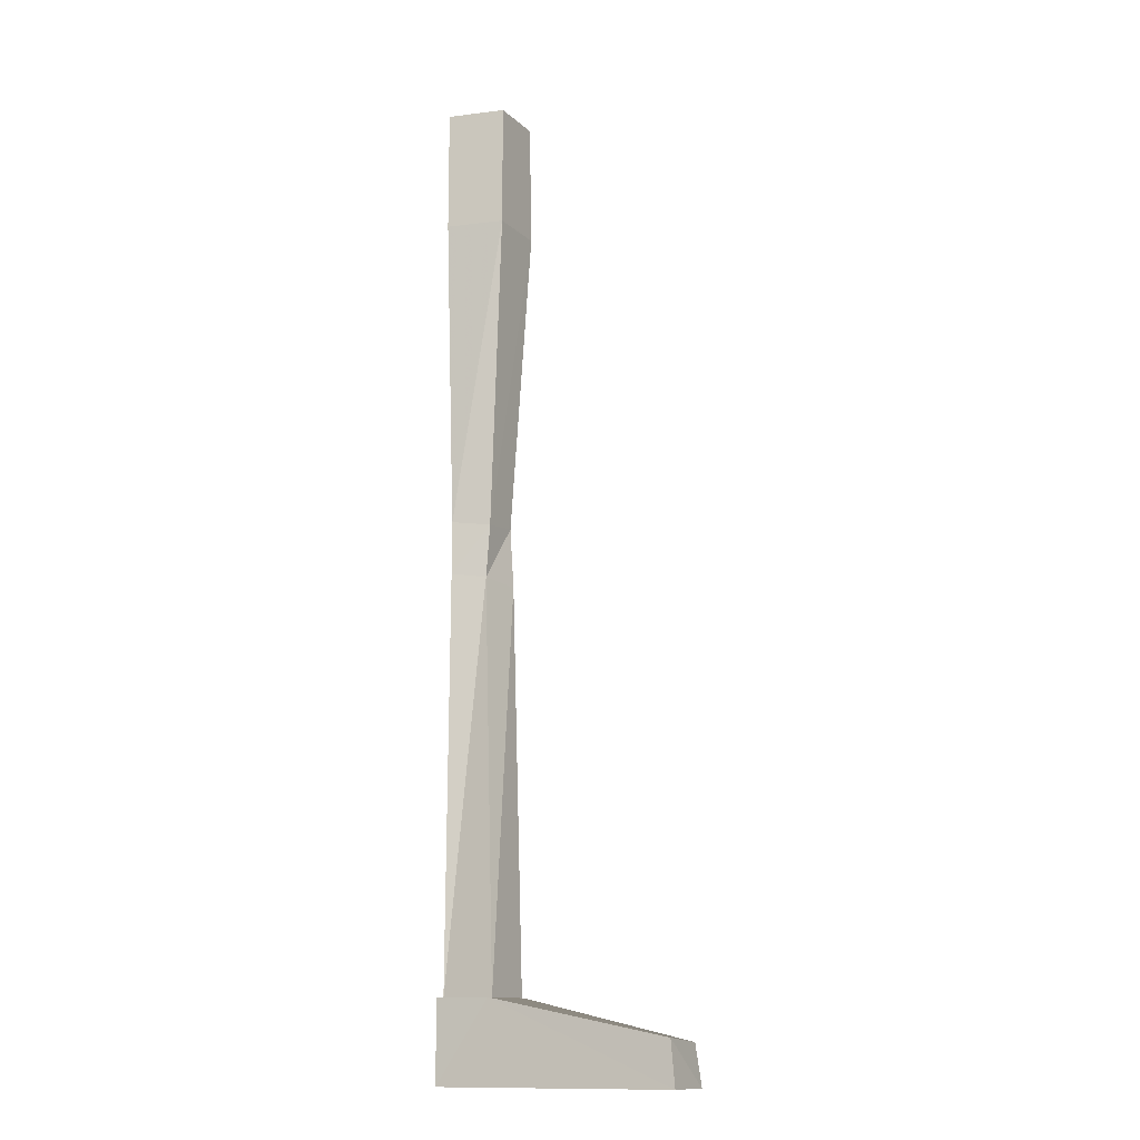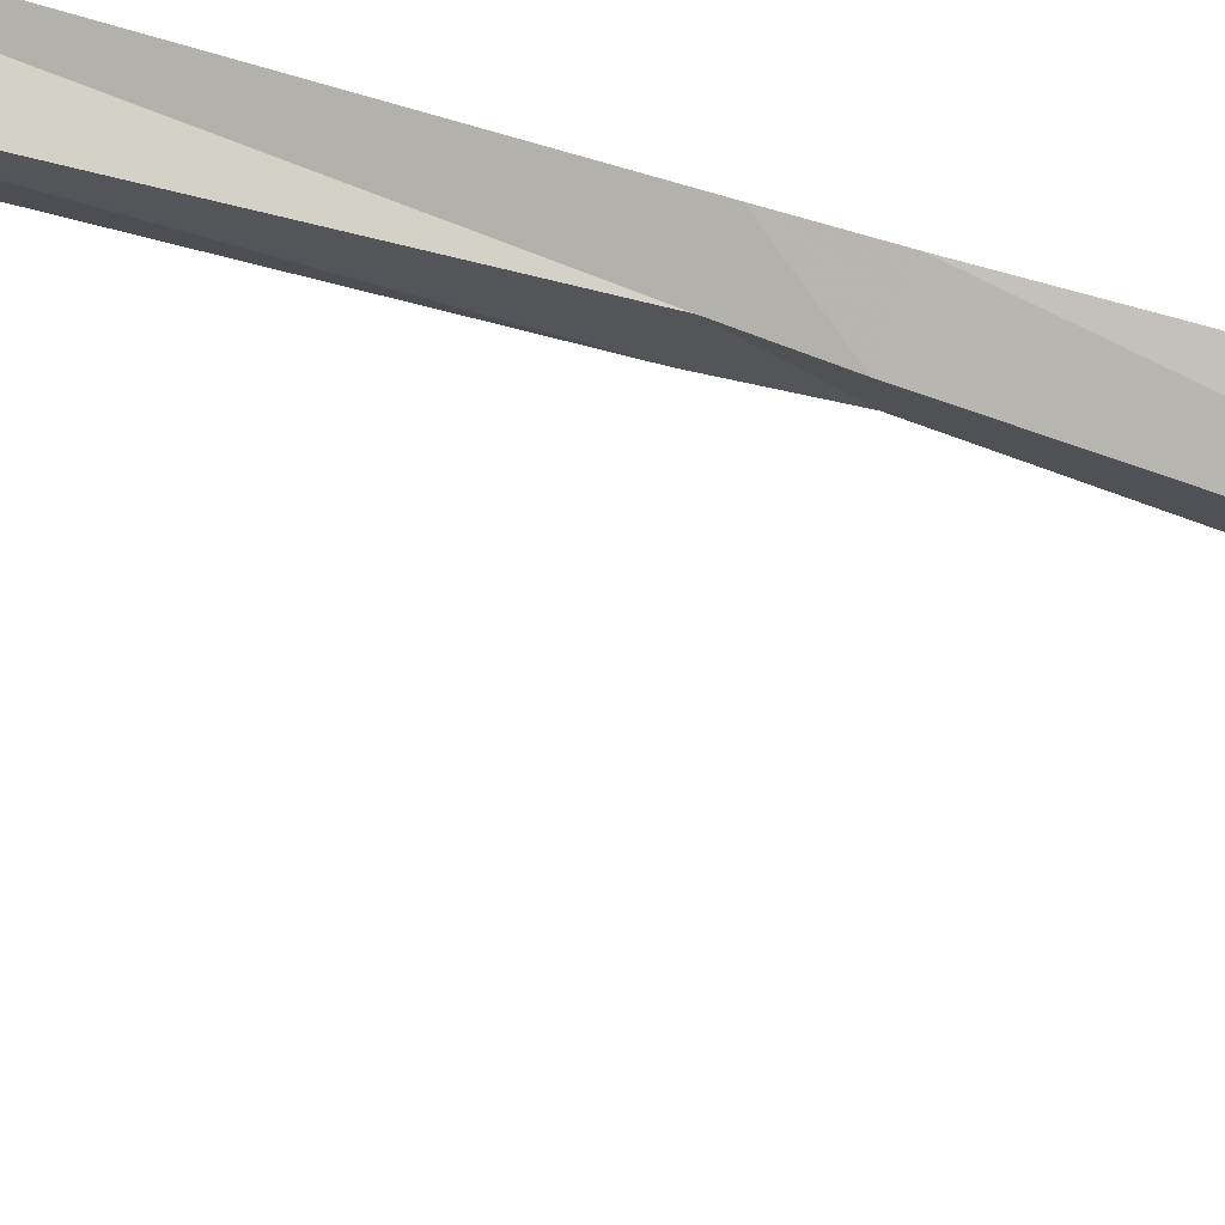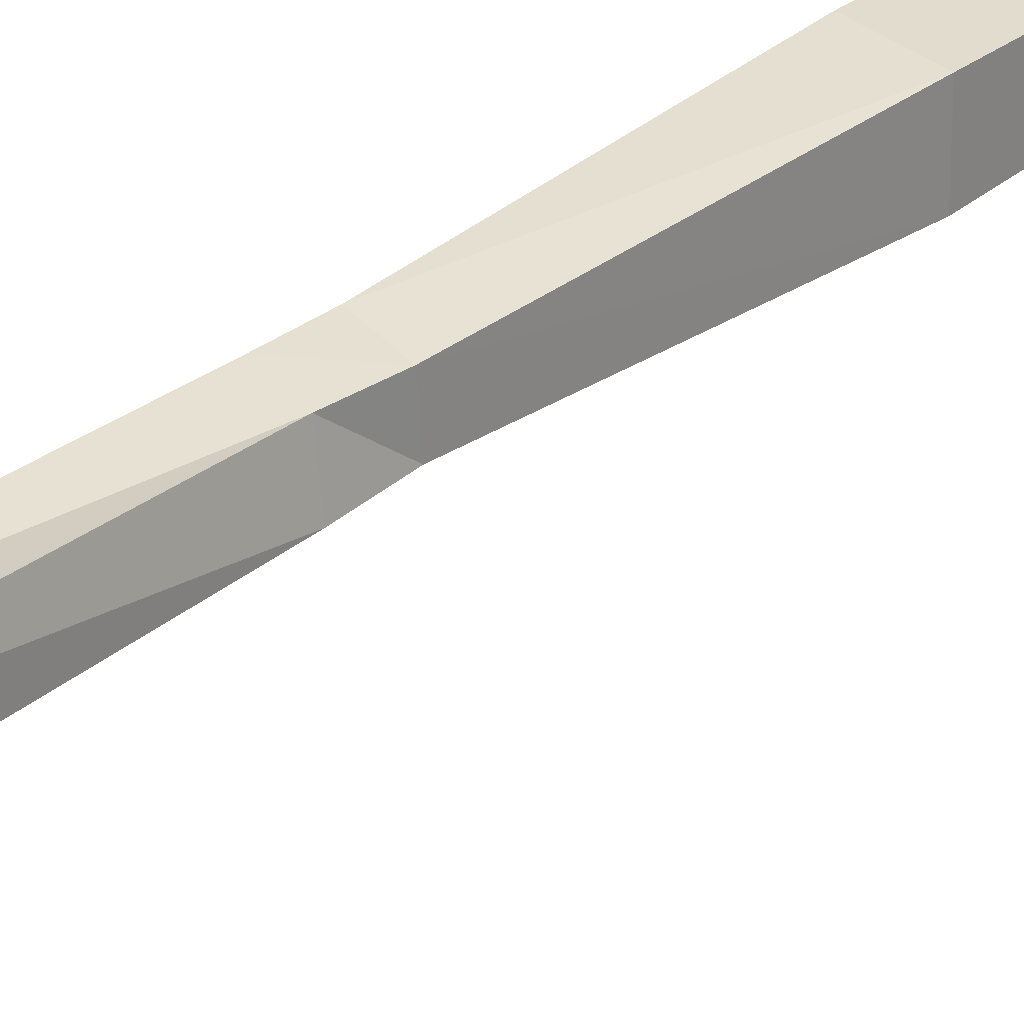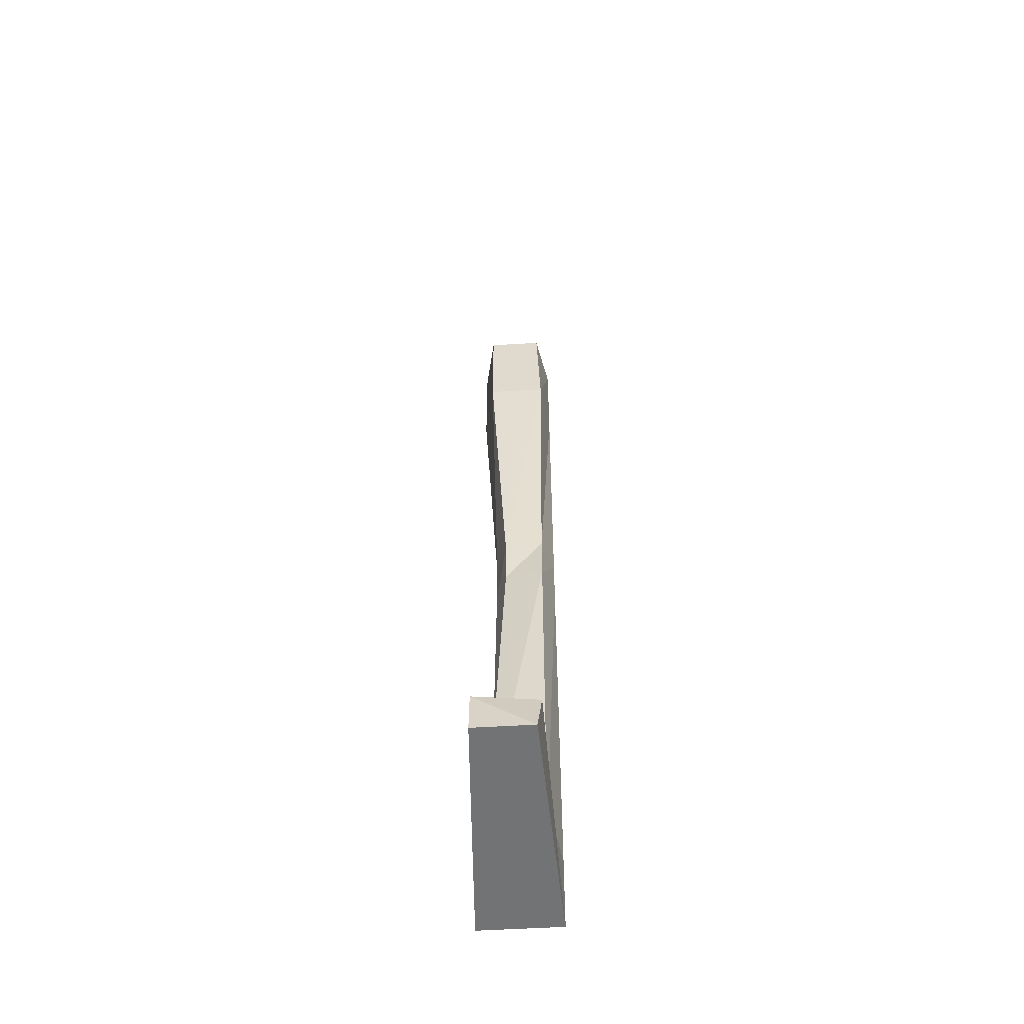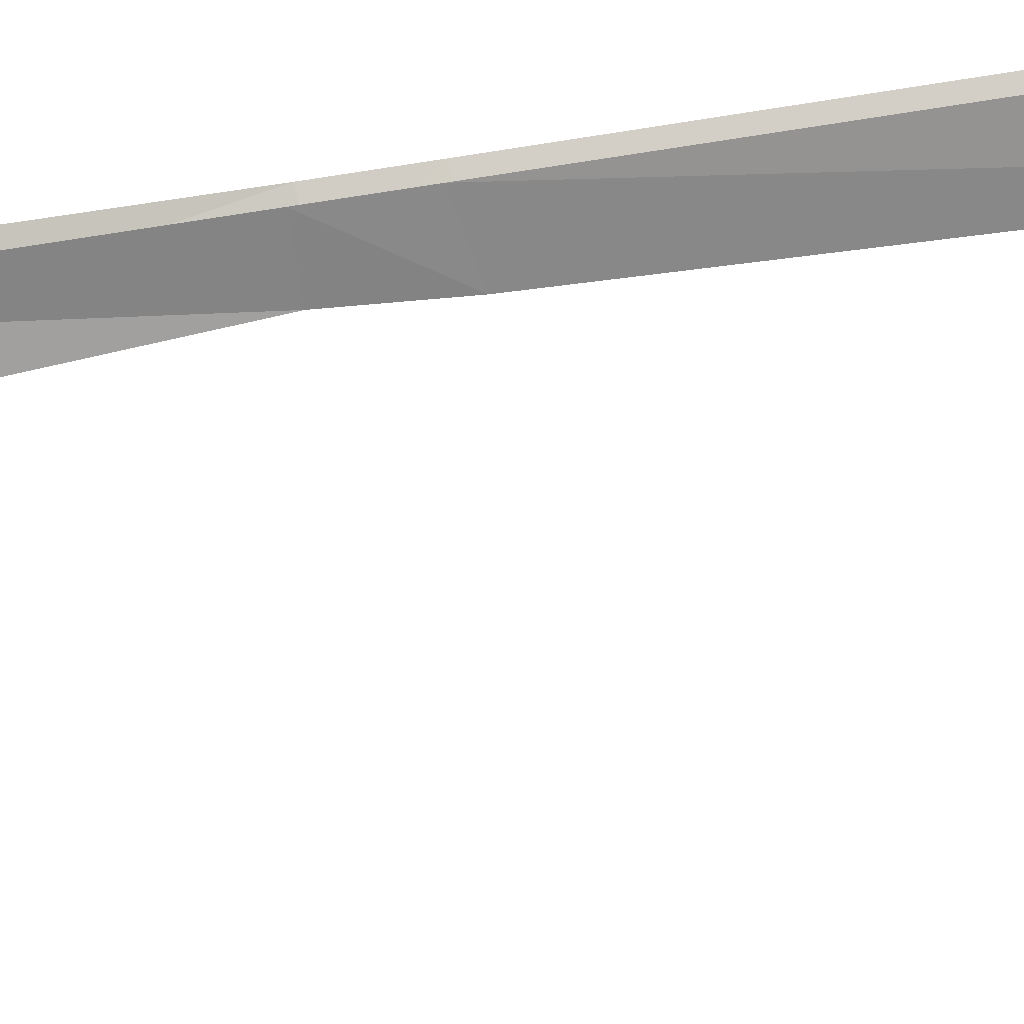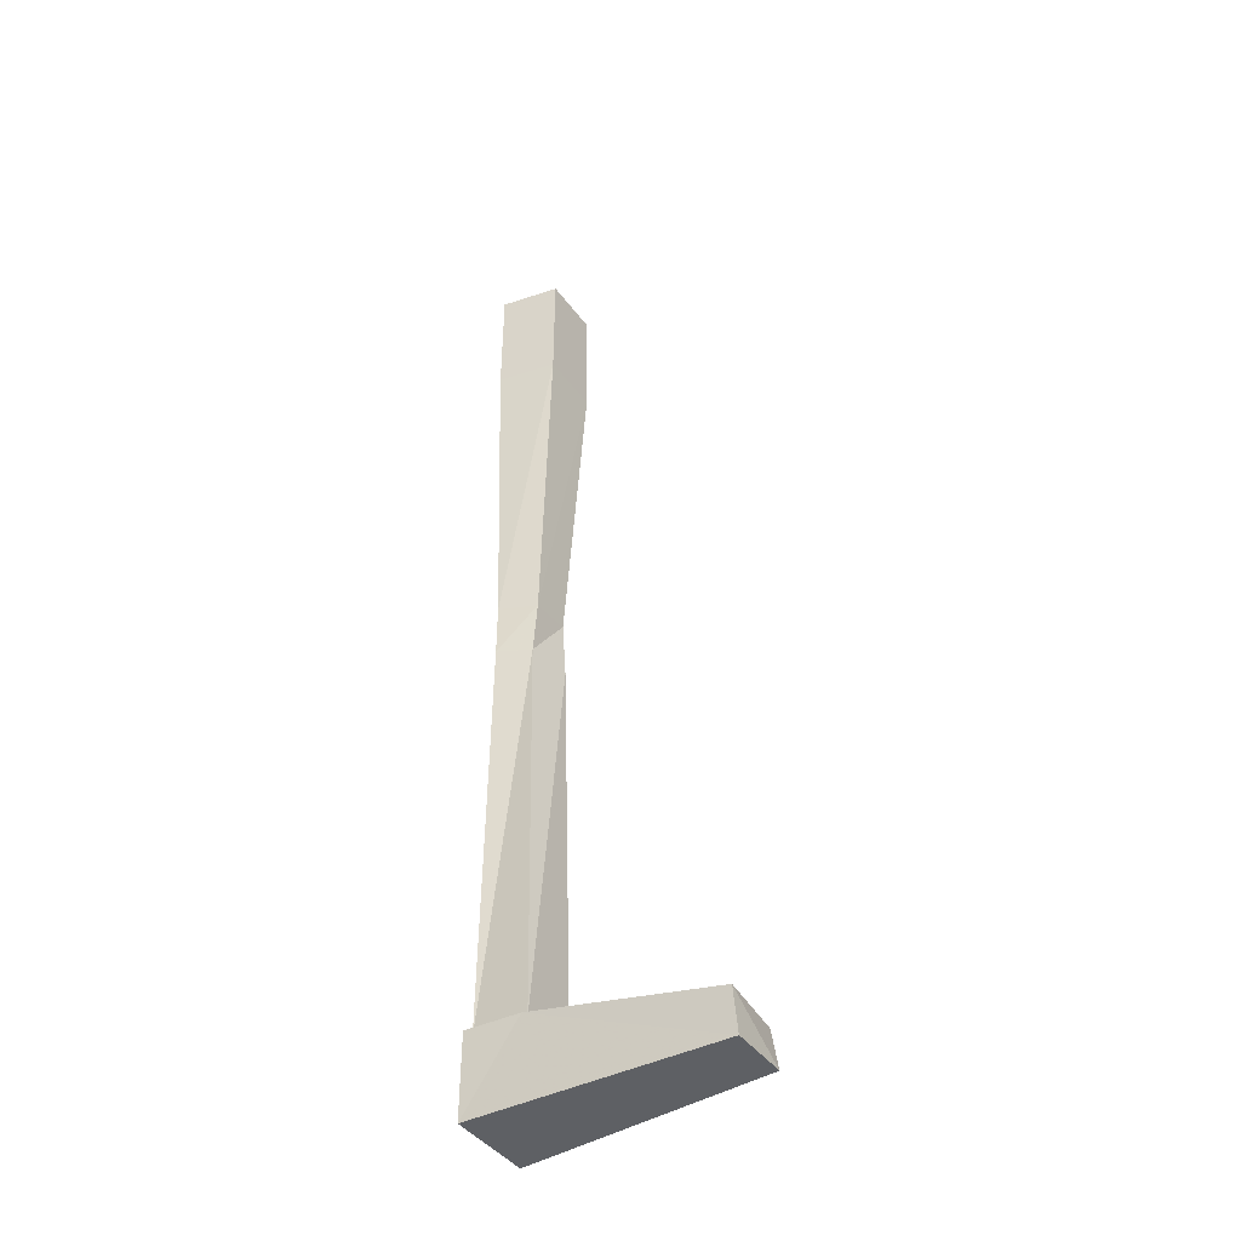
<metadata>
{"format":"obj","ext":"obj","renderer":"f3d","projection":"perspective","resolution":1024,"background":"white","views":[{"elev":-13.1,"azim":28.0,"up":"+Y"},{"elev":79.8,"azim":105.9,"up":"+Z"},{"elev":26.3,"azim":37.4,"up":"+Z"},{"elev":-55.7,"azim":93.6,"up":"+Y"},{"elev":-79.4,"azim":-81.3,"up":"+Z"},{"elev":-43.1,"azim":33.5,"up":"+Y"}]}
</metadata>
<code>
v -0.5 -1.875 -0.5
v -0.5 -1.719 -0.5
v -0.3984 -1.719 -0.4844
v -0.05469 -1.797 -0.4844
v -0.03906 -1.875 -0.4766
v -0.5 -1.875 -0.3438
v -0.03906 -1.875 -0.3672
v -0.3984 -1.719 -0.3516
v -0.5 -1.719 -0.3438
v -0.04688 -1.789 -0.3672
v -0.3906 -0.2344 -0.4844
v -0.5 -0.2344 -0.5
v -0.5 0 -0.5
v -0.3906 0 -0.4766
v -0.3906 -0.2344 -0.3672
v -0.4297 -0.8359 -0.3984
v -0.4297 -0.8281 -0.4766
v -0.5 -0.8281 -0.5
v -0.4219 -0.9453 -0.4766
v -0.5 -0.9297 -0.5
v -0.3984 -1.719 -0.4766
v -0.5 -0.2344 -0.3438
v -0.3906 0 -0.3672
v -0.5 0 -0.3438
v -0.5 -0.8281 -0.375
v -0.5 -0.9297 -0.375
v -0.4375 -0.9375 -0.3984
v -0.3984 -1.719 -0.3672
v -0.5 -1.719 -0.3672
f 1 2 3
f 1 3 4
f 1 4 5
f 6 7 8
f 6 8 9
f 10 8 7
f 20 19 21
f 20 21 2
f 27 26 29
f 27 29 28
f 1 5 6
f 6 5 7
f 10 7 5
f 10 5 4
f 10 4 3
f 10 3 8
f 16 27 17
f 17 27 19
f 19 27 28
f 19 28 21
f 11 12 13
f 11 13 14
f 22 15 23
f 22 23 24
f 11 14 15
f 11 17 12
f 12 17 18
f 15 14 23
f 15 22 25
f 15 25 16
f 11 15 16
f 11 16 17
f 18 17 19
f 18 19 20
f 16 25 26
f 16 26 27

</code>
